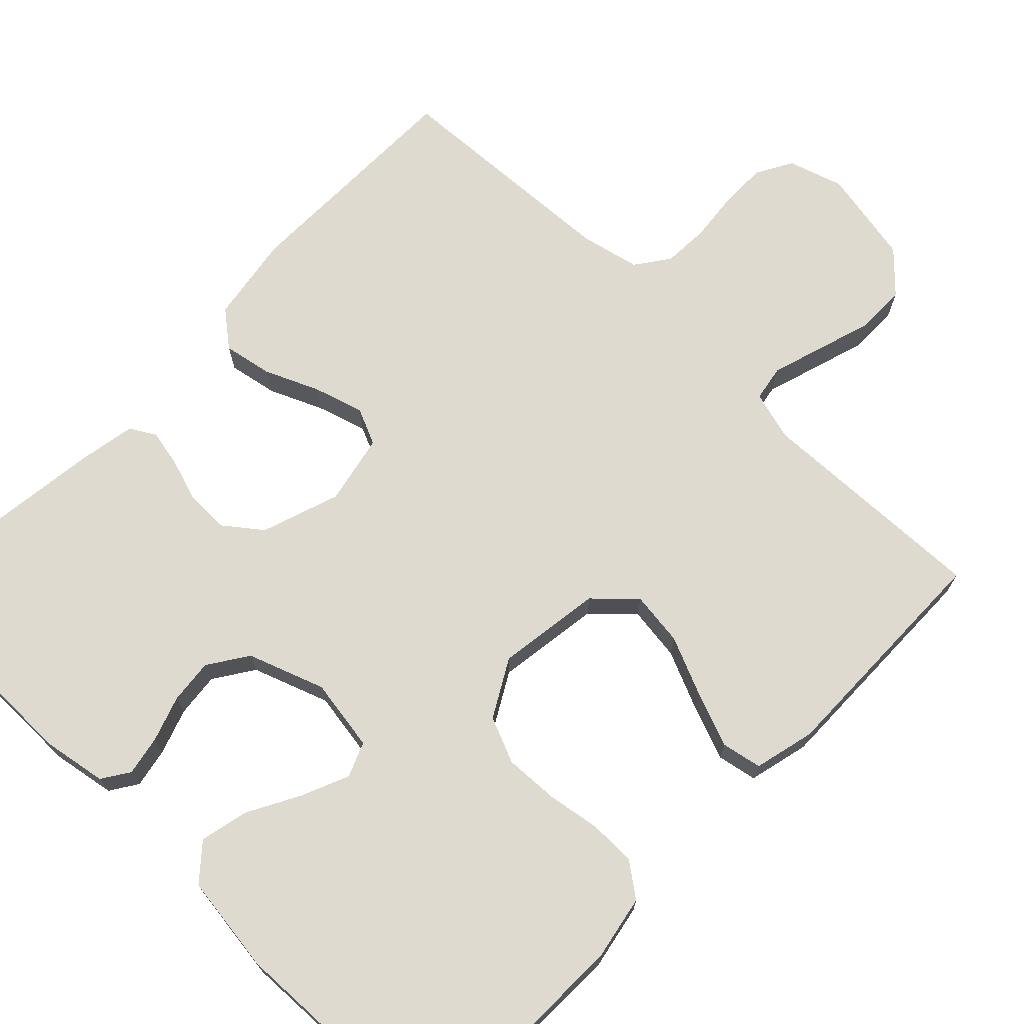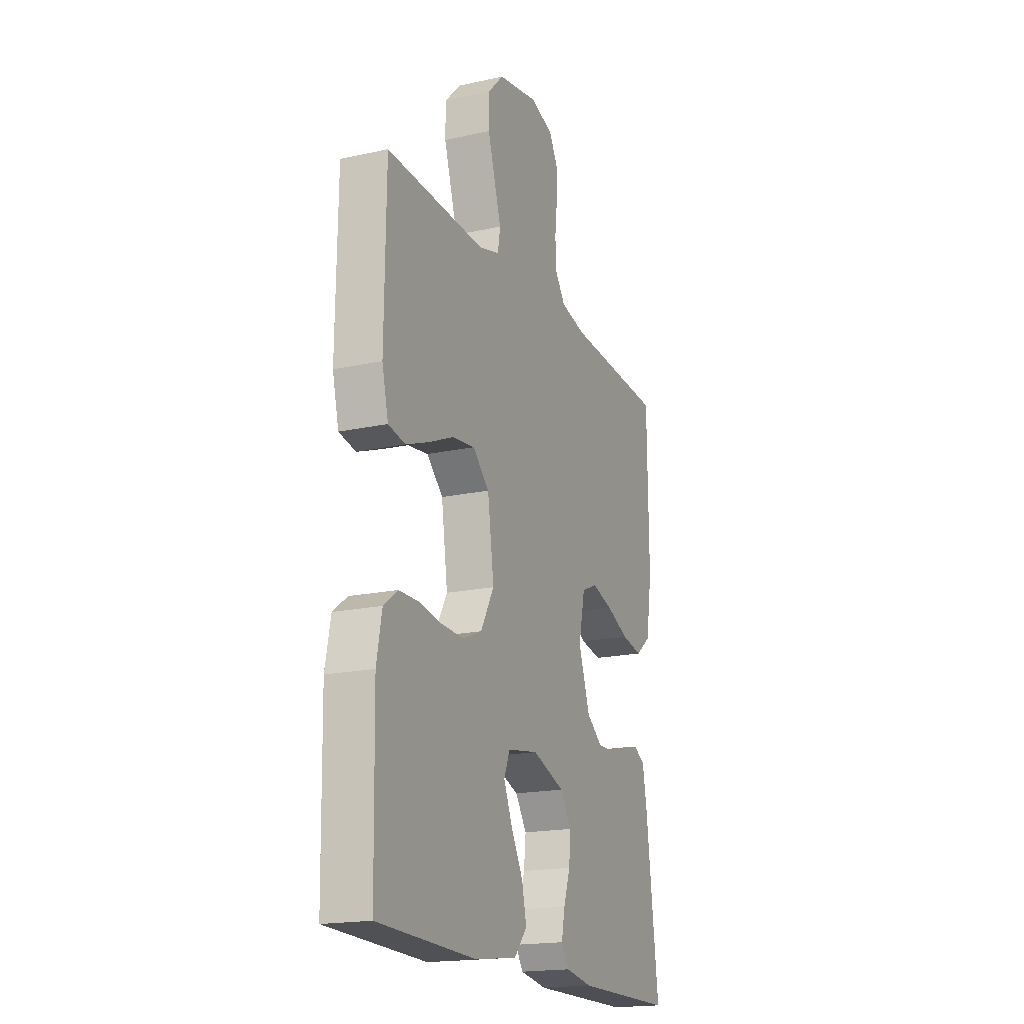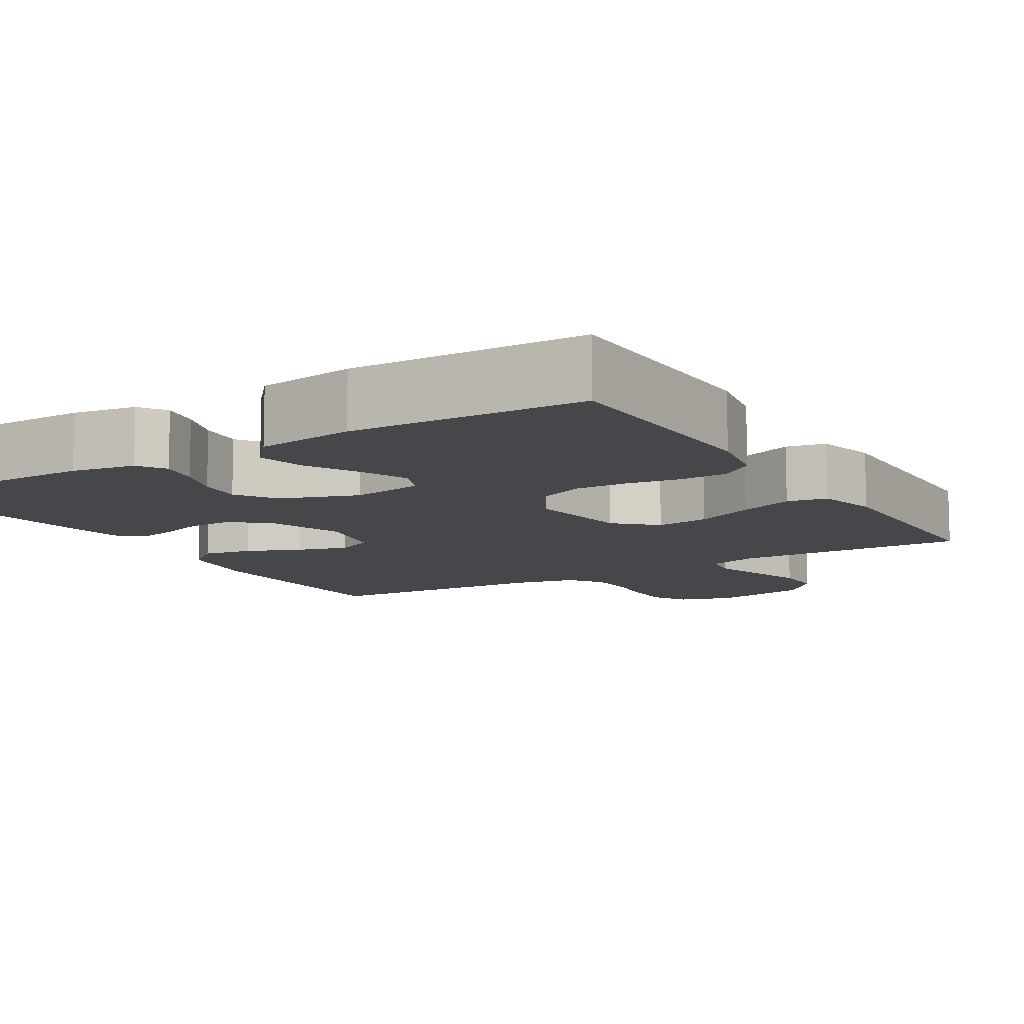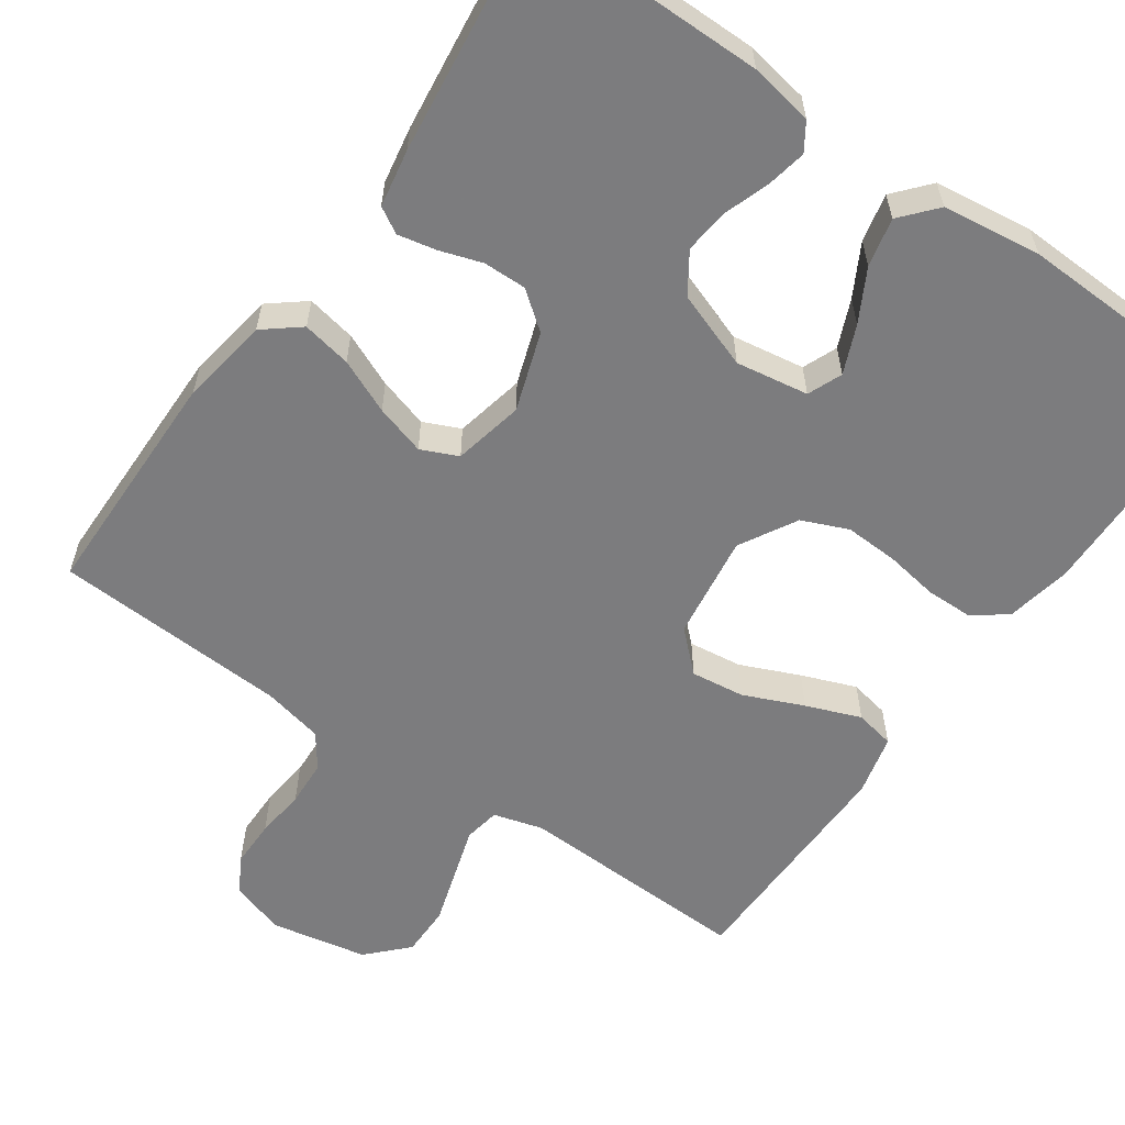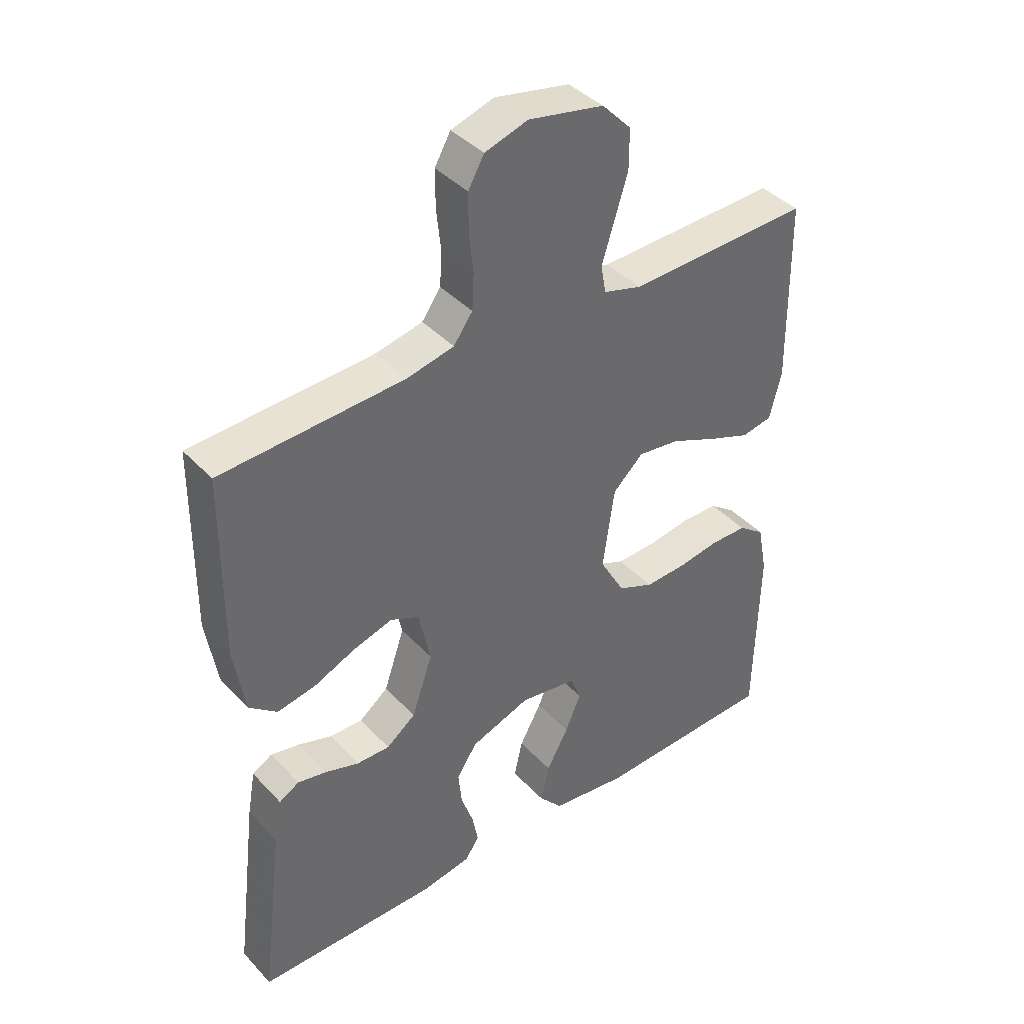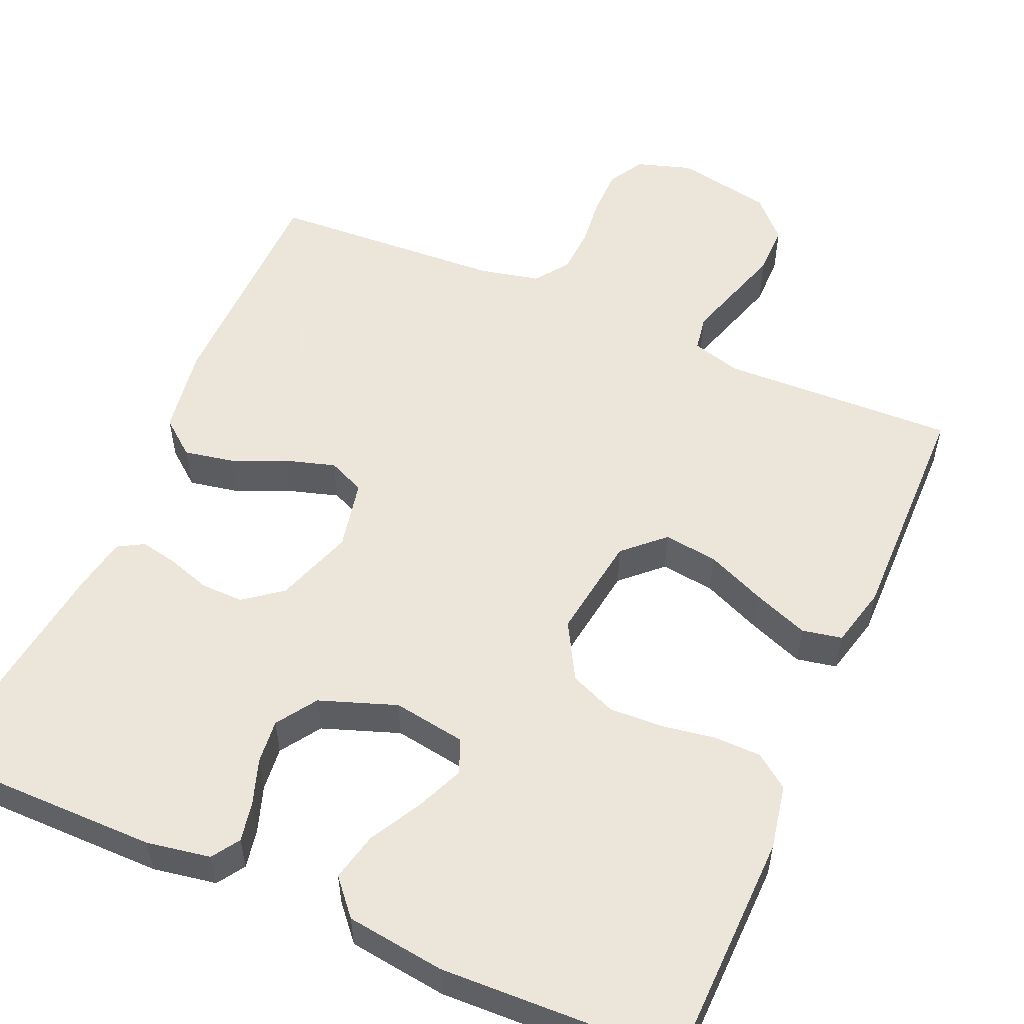
<metadata>
{"format":"obj","ext":"obj","renderer":"f3d","projection":"perspective","resolution":1024,"background":"white","views":[{"elev":70.7,"azim":-135.9,"up":"+Y"},{"elev":-18.5,"azim":-67.1,"up":"+Z"},{"elev":-10.4,"azim":-148.6,"up":"+Y"},{"elev":-58.9,"azim":145.0,"up":"+Y"},{"elev":40.3,"azim":141.8,"up":"+Z"},{"elev":54.2,"azim":-156.5,"up":"+Y"}]}
</metadata>
<code>
v -0.5 0.07 -0.5
v -0.506 0.07 -0.2
v -0.49 0.07 -0.117
v -0.447 0.07 -0.085
v -0.387 0.07 -0.084
v -0.319 0.07 -0.095
v -0.25 0.07 -0.098
v -0.191 0.07 -0.073
v -0.15 0.07 0
v -0.169 0.07 0.134
v -0.219 0.07 0.181
v -0.288 0.07 0.172
v -0.364 0.07 0.139
v -0.434 0.07 0.112
v -0.485 0.07 0.122
v -0.504 0.07 0.2
v -0.5 0.07 0.5
v -0.2 0.07 0.49
v -0.137 0.07 0.508
v -0.129 0.07 0.554
v -0.149 0.07 0.618
v -0.171 0.07 0.689
v -0.171 0.07 0.754
v -0.123 0.07 0.804
v 0 0.07 0.828
v 0.07 0.07 0.806
v 0.096 0.07 0.76
v 0.096 0.07 0.699
v 0.089 0.07 0.635
v 0.092 0.07 0.576
v 0.123 0.07 0.533
v 0.2 0.07 0.516
v 0.5 0.07 0.5
v 0.503 0.07 0.2
v 0.485 0.07 0.087
v 0.439 0.07 0.05
v 0.376 0.07 0.062
v 0.307 0.07 0.092
v 0.243 0.07 0.111
v 0.196 0.07 0.09
v 0.177 0.07 0
v 0.211 0.07 -0.1
v 0.259 0.07 -0.137
v 0.314 0.07 -0.136
v 0.369 0.07 -0.118
v 0.417 0.07 -0.108
v 0.45 0.07 -0.127
v 0.463 0.07 -0.2
v 0.5 0.07 -0.5
v 0.2 0.07 -0.501
v 0.119 0.07 -0.487
v 0.096 0.07 -0.452
v 0.106 0.07 -0.401
v 0.126 0.07 -0.343
v 0.132 0.07 -0.286
v 0.098 0.07 -0.235
v 0 0.07 -0.2
v -0.093 0.07 -0.215
v -0.111 0.07 -0.259
v -0.085 0.07 -0.32
v -0.049 0.07 -0.386
v -0.035 0.07 -0.448
v -0.074 0.07 -0.493
v -0.2 0.07 -0.51
v -0.5 0 -0.5
v -0.506 0 -0.2
v -0.49 0 -0.117
v -0.447 0 -0.085
v -0.387 0 -0.084
v -0.319 0 -0.095
v -0.25 0 -0.098
v -0.191 0 -0.073
v -0.15 0 0
v -0.169 0 0.134
v -0.219 0 0.181
v -0.288 0 0.172
v -0.364 0 0.139
v -0.434 0 0.112
v -0.485 0 0.122
v -0.504 0 0.2
v -0.5 0 0.5
v -0.2 0 0.49
v -0.137 0 0.508
v -0.129 0 0.554
v -0.149 0 0.618
v -0.171 0 0.689
v -0.171 0 0.754
v -0.123 0 0.804
v 0 0 0.828
v 0.07 0 0.806
v 0.096 0 0.76
v 0.096 0 0.699
v 0.089 0 0.635
v 0.092 0 0.576
v 0.123 0 0.533
v 0.2 0 0.516
v 0.5 0 0.5
v 0.503 0 0.2
v 0.485 0 0.087
v 0.439 0 0.05
v 0.376 0 0.062
v 0.307 0 0.092
v 0.243 0 0.111
v 0.196 0 0.09
v 0.177 0 0
v 0.211 0 -0.1
v 0.259 0 -0.137
v 0.314 0 -0.136
v 0.369 0 -0.118
v 0.417 0 -0.108
v 0.45 0 -0.127
v 0.463 0 -0.2
v 0.5 0 -0.5
v 0.2 0 -0.501
v 0.119 0 -0.487
v 0.096 0 -0.452
v 0.106 0 -0.401
v 0.126 0 -0.343
v 0.132 0 -0.286
v 0.098 0 -0.235
v 0 0 -0.2
v -0.093 0 -0.215
v -0.111 0 -0.259
v -0.085 0 -0.32
v -0.049 0 -0.386
v -0.035 0 -0.448
v -0.074 0 -0.493
v -0.2 0 -0.51
f 60 61 62 63
f 59 60 63 64
f 51 52 53 54
f 51 54 55
f 50 51 55
f 49 50 55
f 48 49 55 56
f 44 45 46 47
f 44 47 48 56
f 35 36 37 38
f 35 38 39
f 32 33 34 35
f 31 32 35 39
f 30 31 39 40
f 26 27 28 29
f 26 29 30
f 25 26 30
f 20 21 22 23
f 20 23 24 25
f 15 16 17 18
f 15 18 19
f 12 13 14 15
f 12 15 19
f 11 12 19
f 10 11 19
f 9 10 19 20
f 3 4 5 6
f 3 6 7
f 2 3 7
f 59 64 1 2
f 58 59 2 7
f 57 58 7 8
f 43 44 56 57
f 42 43 57 8
f 41 42 8 9
f 25 30 40 41
f 9 20 25 41
f 127 126 125 124
f 128 127 124 123
f 118 117 116 115
f 119 118 115
f 119 115 114
f 119 114 113
f 120 119 113 112
f 111 110 109 108
f 120 112 111 108
f 102 101 100 99
f 103 102 99
f 99 98 97 96
f 103 99 96 95
f 104 103 95 94
f 93 92 91 90
f 94 93 90
f 94 90 89
f 87 86 85 84
f 89 88 87 84
f 82 81 80 79
f 83 82 79
f 79 78 77 76
f 83 79 76
f 83 76 75
f 83 75 74
f 84 83 74 73
f 70 69 68 67
f 71 70 67
f 71 67 66
f 66 65 128 123
f 71 66 123 122
f 72 71 122 121
f 121 120 108 107
f 72 121 107 106
f 73 72 106 105
f 105 104 94 89
f 105 89 84 73
f 1 65 66 2
f 2 66 67 3
f 3 67 68 4
f 4 68 69 5
f 5 69 70 6
f 6 70 71 7
f 7 71 72 8
f 8 72 73 9
f 9 73 74 10
f 10 74 75 11
f 11 75 76 12
f 12 76 77 13
f 13 77 78 14
f 14 78 79 15
f 15 79 80 16
f 16 80 81 17
f 17 81 82 18
f 18 82 83 19
f 19 83 84 20
f 20 84 85 21
f 21 85 86 22
f 22 86 87 23
f 23 87 88 24
f 24 88 89 25
f 25 89 90 26
f 26 90 91 27
f 27 91 92 28
f 28 92 93 29
f 29 93 94 30
f 30 94 95 31
f 31 95 96 32
f 32 96 97 33
f 33 97 98 34
f 34 98 99 35
f 35 99 100 36
f 36 100 101 37
f 37 101 102 38
f 38 102 103 39
f 39 103 104 40
f 40 104 105 41
f 41 105 106 42
f 42 106 107 43
f 43 107 108 44
f 44 108 109 45
f 45 109 110 46
f 46 110 111 47
f 47 111 112 48
f 48 112 113 49
f 49 113 114 50
f 50 114 115 51
f 51 115 116 52
f 52 116 117 53
f 53 117 118 54
f 54 118 119 55
f 55 119 120 56
f 56 120 121 57
f 57 121 122 58
f 58 122 123 59
f 59 123 124 60
f 60 124 125 61
f 61 125 126 62
f 62 126 127 63
f 63 127 128 64
f 64 128 65 1

</code>
